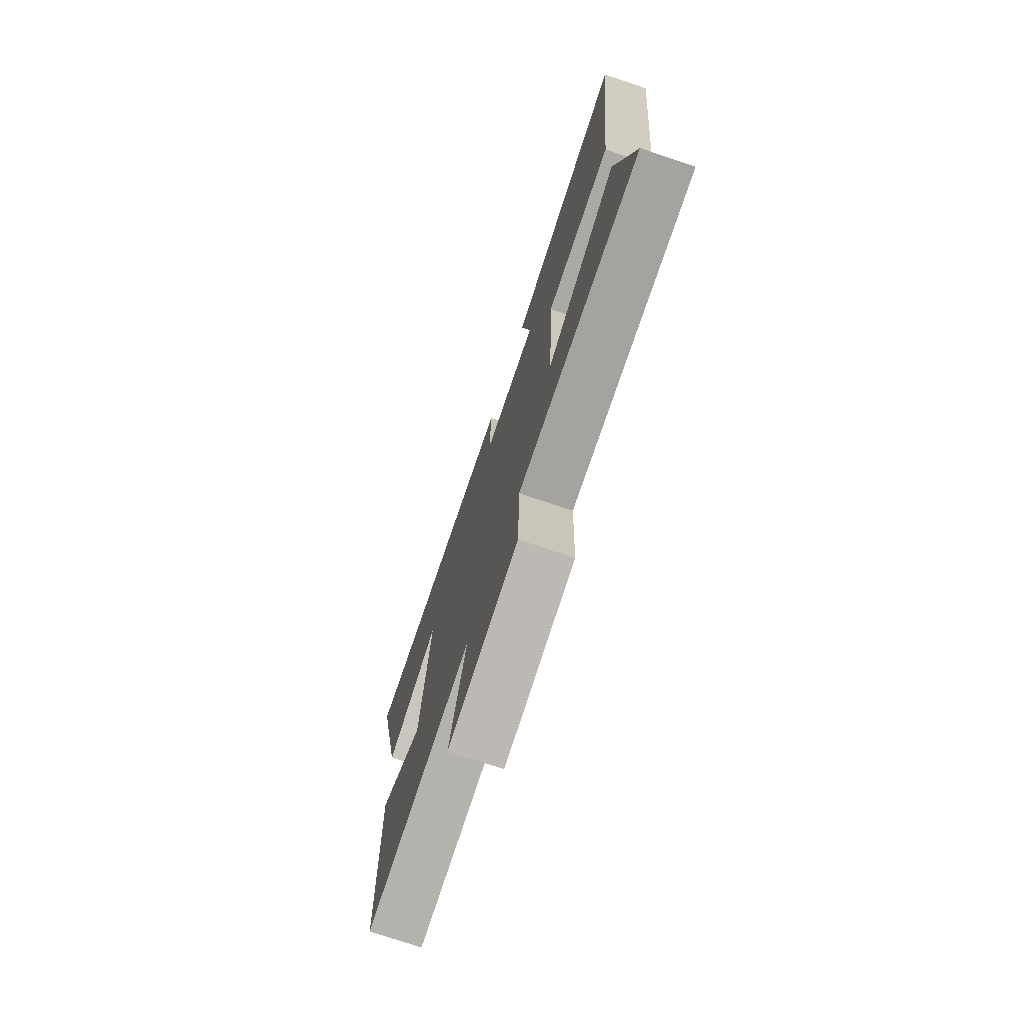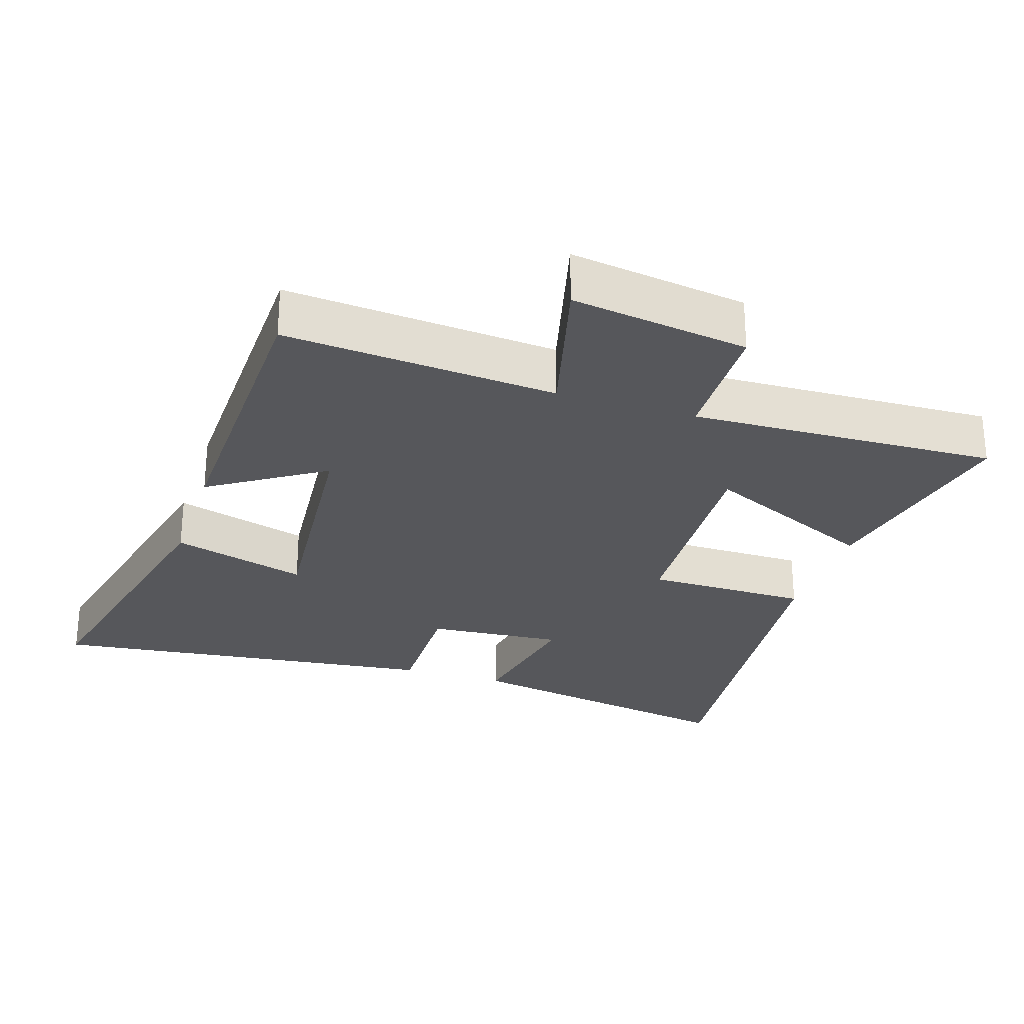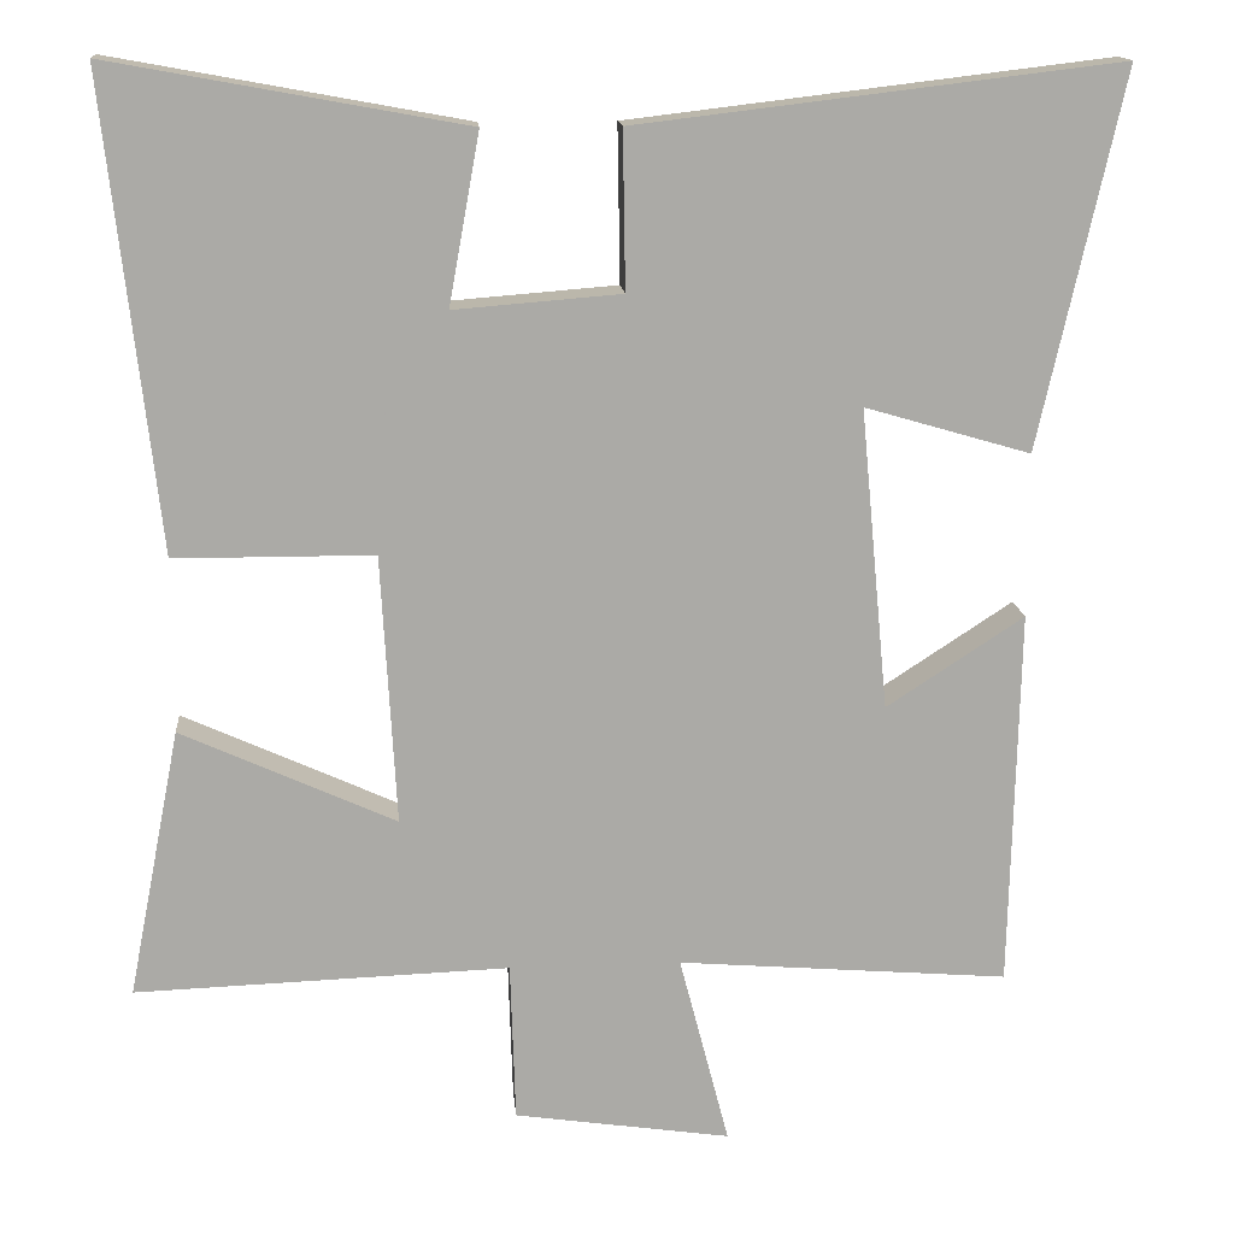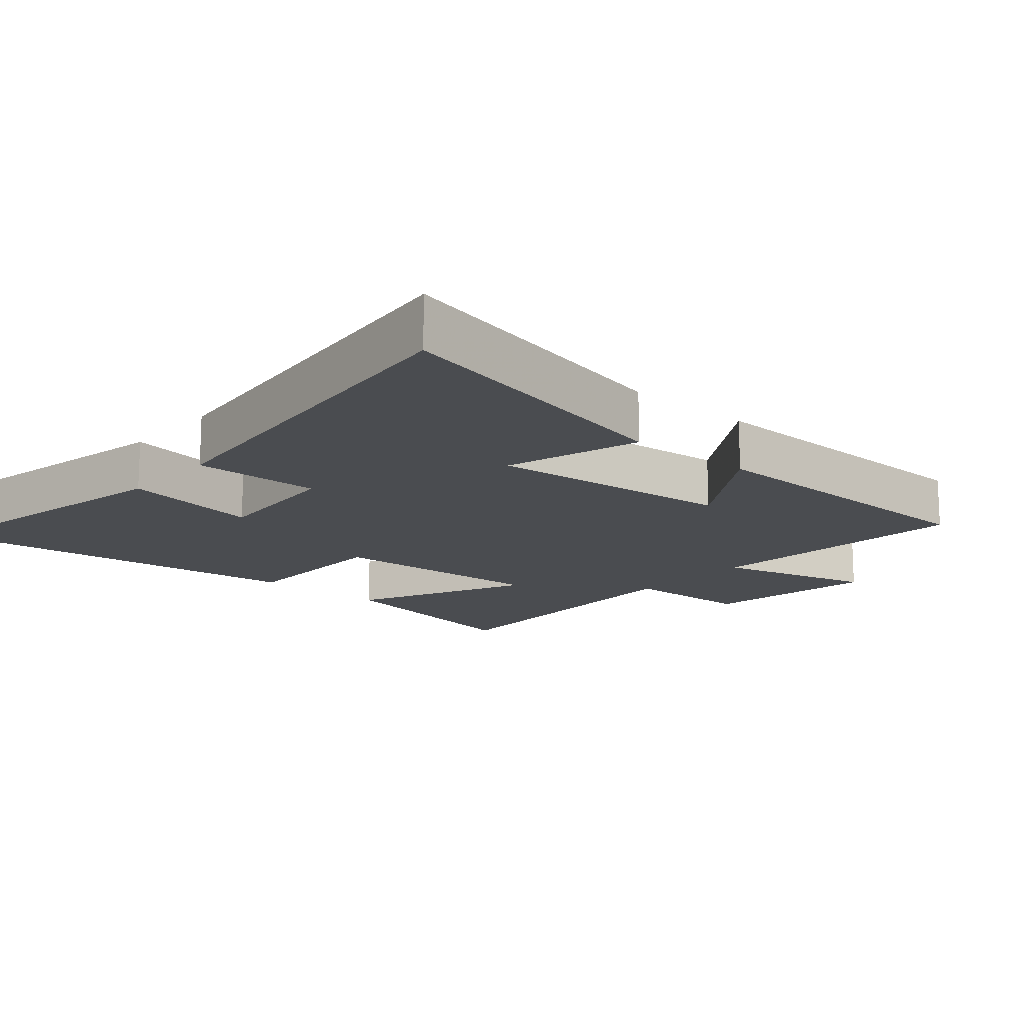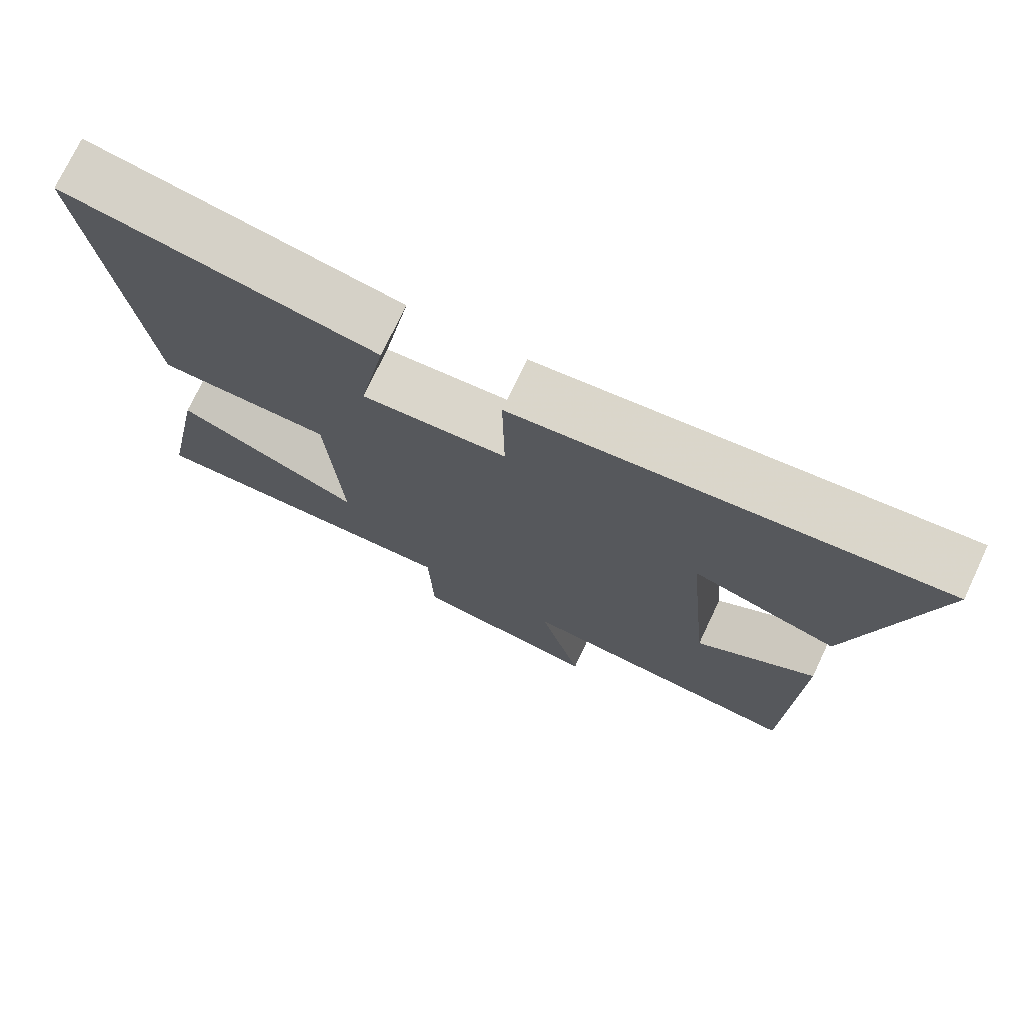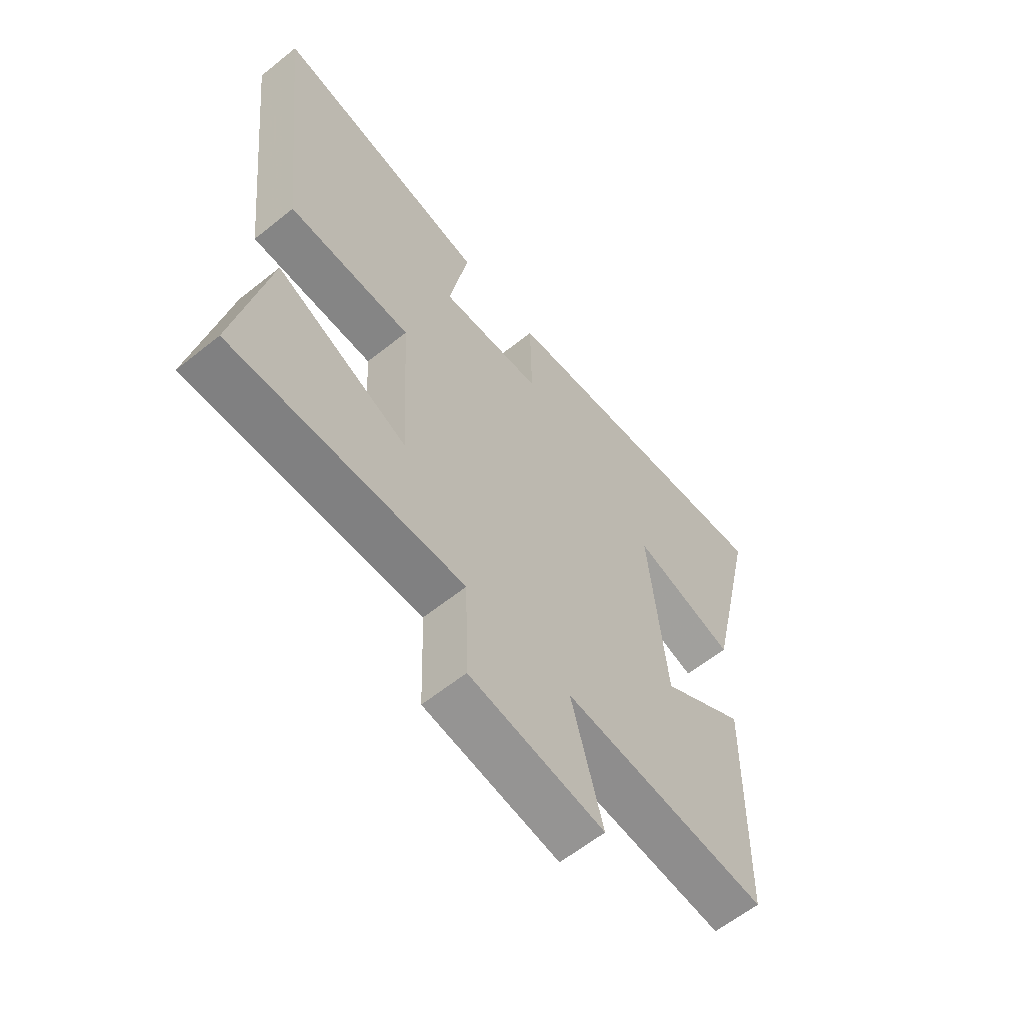
<metadata>
{"format":"obj","ext":"obj","renderer":"f3d","projection":"perspective","resolution":1024,"background":"white","views":[{"elev":-75.1,"azim":-108.5,"up":"+Z"},{"elev":-27.1,"azim":162.0,"up":"+Y"},{"elev":14.7,"azim":-4.9,"up":"+Z"},{"elev":-15.0,"azim":48.9,"up":"+Y"},{"elev":74.6,"azim":25.3,"up":"+Z"},{"elev":-61.5,"azim":-50.8,"up":"+Z"}]}
</metadata>
<code>
v -0.563 0.07 -0.516
v -0.5 0.07 -0.194
v -0.243 0.07 -0.311
v -0.261 0.07 0.013
v -0.5 0.07 0.014
v -0.563 0.07 0.578
v -0.138 0.07 0.5
v -0.175 0.07 0.296
v 0.025 0.07 0.312
v 0.022 0.07 0.5
v 0.6 0.07 0.569
v 0.5 0.07 0.119
v 0.301 0.07 0.177
v 0.335 0.07 -0.185
v 0.5 0.07 -0.077
v 0.49 0.07 -0.532
v 0.092 0.07 -0.5
v 0.152 0.07 -0.73
v -0.108 0.07 -0.692
v -0.114 0.07 -0.5
v -0.563 0 -0.516
v -0.5 0 -0.194
v -0.243 0 -0.311
v -0.261 0 0.013
v -0.5 0 0.014
v -0.563 0 0.578
v -0.138 0 0.5
v -0.175 0 0.296
v 0.025 0 0.312
v 0.022 0 0.5
v 0.6 0 0.569
v 0.5 0 0.119
v 0.301 0 0.177
v 0.335 0 -0.185
v 0.5 0 -0.077
v 0.49 0 -0.532
v 0.092 0 -0.5
v 0.152 0 -0.73
v -0.108 0 -0.692
v -0.114 0 -0.5
f 17 18 19 20
f 14 15 16 17
f 13 14 17 20
f 10 11 12 13
f 9 10 13
f 8 9 13 20
f 5 6 7 8
f 4 5 8
f 3 4 8 20
f 1 2 3 20
f 40 39 38 37
f 37 36 35 34
f 40 37 34 33
f 33 32 31 30
f 33 30 29
f 40 33 29 28
f 28 27 26 25
f 28 25 24
f 40 28 24 23
f 40 23 22 21
f 1 21 22 2
f 2 22 23 3
f 3 23 24 4
f 4 24 25 5
f 5 25 26 6
f 6 26 27 7
f 7 27 28 8
f 8 28 29 9
f 9 29 30 10
f 10 30 31 11
f 11 31 32 12
f 12 32 33 13
f 13 33 34 14
f 14 34 35 15
f 15 35 36 16
f 16 36 37 17
f 17 37 38 18
f 18 38 39 19
f 19 39 40 20
f 20 40 21 1

</code>
